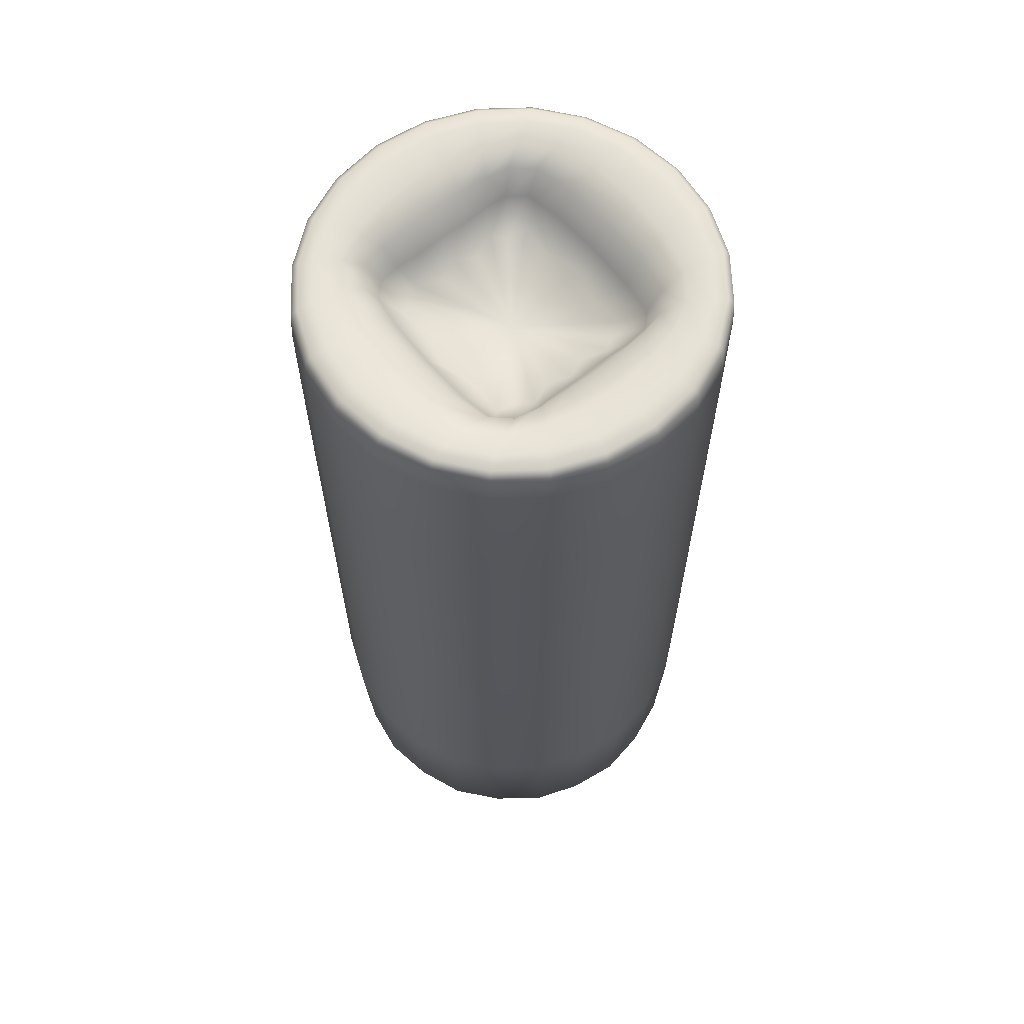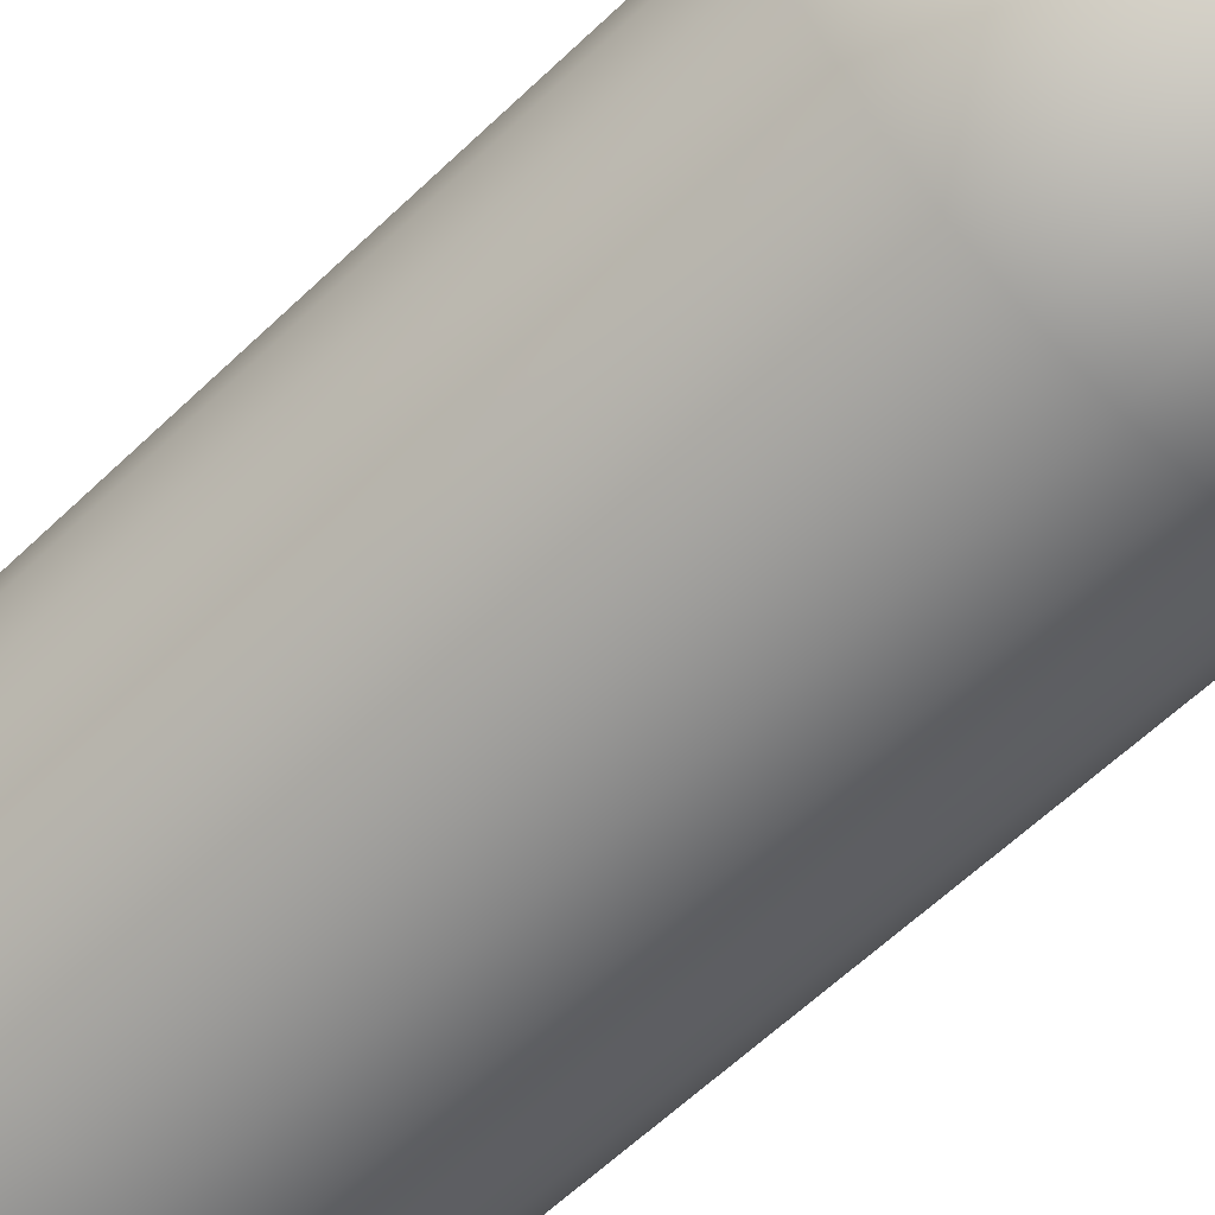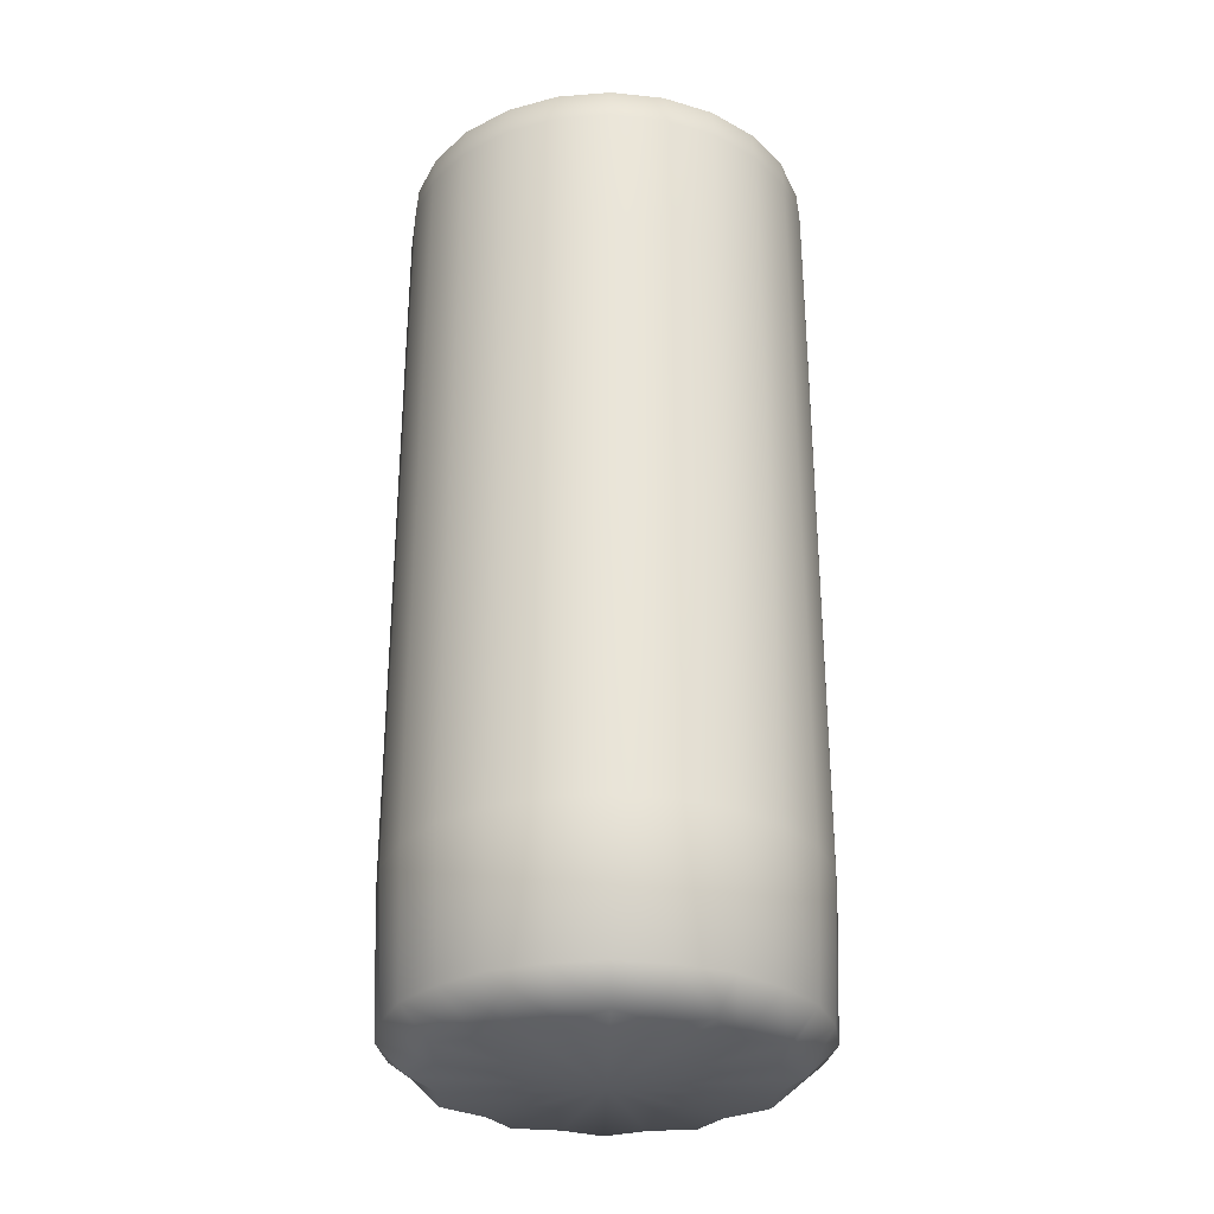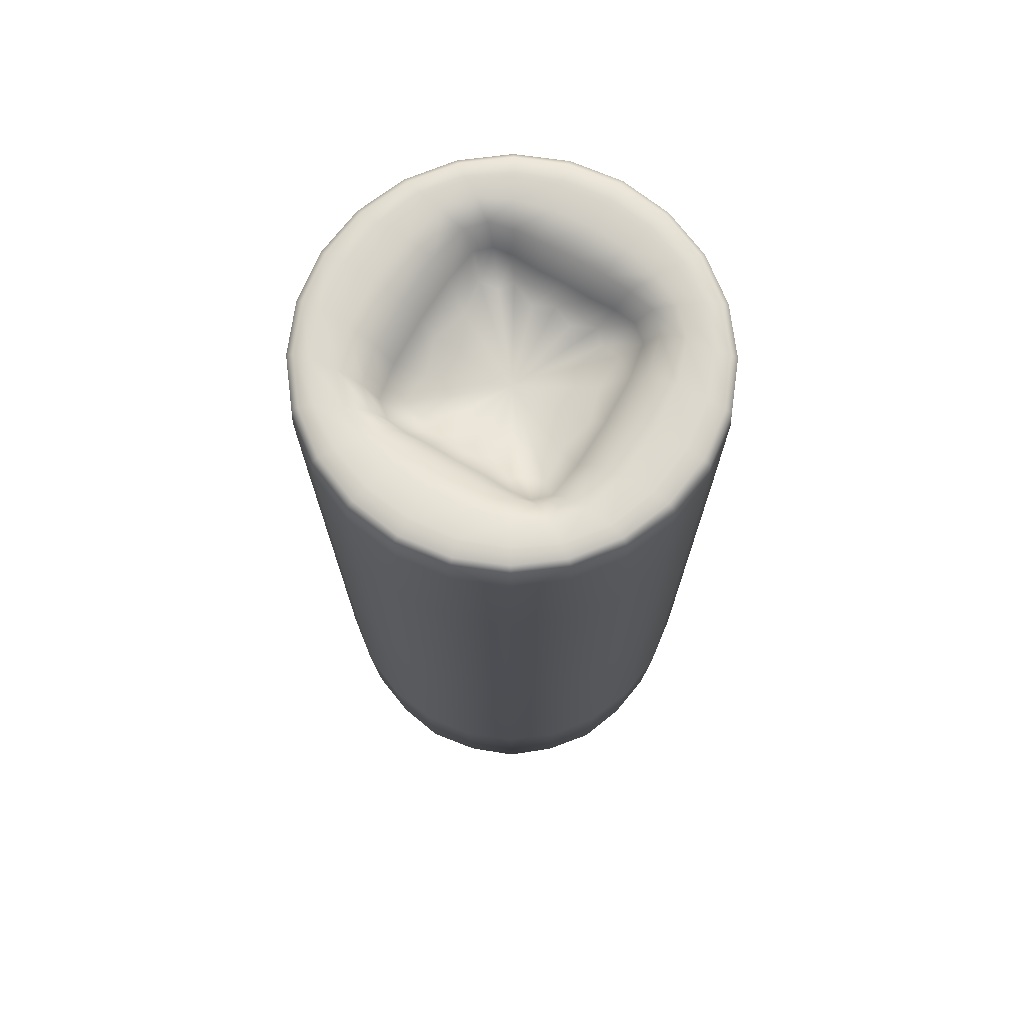
<metadata>
{"format":"obj","ext":"obj","renderer":"f3d","projection":"perspective","resolution":1024,"background":"white","views":[{"elev":63.5,"azim":140.5,"up":"+Y"},{"elev":-61.4,"azim":-45.8,"up":"+Z"},{"elev":-30.0,"azim":-91.0,"up":"+Y"},{"elev":72.6,"azim":-149.6,"up":"+Y"}]}
</metadata>
<code>
o Cube.019
v 6.706 -1.03 -11.73
v 6.704 0.9173 -11.61
v 6.886 -1.03 -11.68
v 6.83 0.9173 -11.61
v 7.017 -1.03 -11.55
v 6.926 0.9173 -11.56
v 7.065 -1.03 -11.37
v 6.948 0.9173 -11.37
v 7.017 -1.03 -11.19
v 6.928 0.9173 -11.18
v 6.886 -1.03 -11.06
v 6.842 0.9173 -11.13
v 6.706 -1.03 -11.01
v 6.709 0.9173 -11.12
v 6.527 -1.03 -11.06
v 6.582 0.9173 -11.13
v 6.396 -1.03 -11.19
v 6.487 0.9173 -11.18
v 6.348 -1.03 -11.37
v 6.464 0.9173 -11.37
v 6.396 -1.03 -11.55
v 6.484 0.9173 -11.56
v 6.527 -1.03 -11.68
v 6.571 0.9173 -11.61
v 6.706 0.5751 -11.8
v 6.923 0.5751 -11.74
v 7.082 0.5751 -11.58
v 7.14 0.5751 -11.37
v 7.082 0.5751 -11.15
v 6.923 0.5751 -10.99
v 6.706 0.5751 -10.93
v 6.489 0.5751 -10.99
v 6.33 0.5751 -11.15
v 6.272 0.5751 -11.37
v 6.33 0.5751 -11.58
v 6.489 0.5751 -11.74
v 6.923 -0.6718 -11.74
v 7.082 -0.6718 -11.58
v 7.14 -0.6718 -11.37
v 7.082 -0.6718 -11.15
v 6.923 -0.6718 -10.99
v 6.706 -0.6718 -10.93
v 6.489 -0.6718 -10.99
v 6.33 -0.6718 -11.15
v 6.272 -0.6718 -11.37
v 6.33 -0.6718 -11.58
v 6.489 -0.6718 -11.74
v 6.706 -0.6718 -11.8
v 6.921 0.933 -11.74
v 6.706 0.933 -11.8
v 7.078 0.933 -11.58
v 7.135 0.933 -11.37
v 7.078 0.933 -11.15
v 6.921 0.933 -11
v 6.706 0.933 -10.94
v 6.492 0.933 -11
v 6.335 0.933 -11.15
v 6.278 0.933 -11.37
v 6.335 0.933 -11.58
v 6.492 0.933 -11.74
v 6.894 0.9464 -11.7
v 6.706 0.9464 -11.74
v 7.033 0.9464 -11.57
v 7.081 0.9464 -11.37
v 7.034 0.9464 -11.17
v 6.897 0.9464 -11.04
v 6.707 0.9464 -10.99
v 6.518 0.9464 -11.04
v 6.379 0.9464 -11.17
v 6.331 0.9464 -11.37
v 6.379 0.9464 -11.57
v 6.516 0.9464 -11.7
v 6.797 0.8154 -11.55
v 6.703 0.8154 -11.55
v 6.865 0.8154 -11.52
v 6.881 0.8154 -11.37
v 6.868 0.8154 -11.22
v 6.807 0.8154 -11.19
v 6.71 0.8154 -11.19
v 6.616 0.8154 -11.19
v 6.548 0.8154 -11.22
v 6.531 0.8154 -11.37
v 6.544 0.8154 -11.52
v 6.606 0.8154 -11.55
v 6.788 -1.036 -11.67
v 6.817 0.933 -11.78
v 6.706 0.8683 -11.8
v 6.917 -0.9682 -11.73
v 6.93 -1.036 -11.59
v 7.009 0.933 -11.67
v 7.072 -0.9682 -11.58
v 7.012 -1.036 -11.45
v 7.12 0.933 -11.48
v 7.128 -0.9682 -11.37
v 7.012 -1.036 -11.29
v 7.12 0.933 -11.26
v 7.072 -0.9682 -11.16
v 6.93 -1.036 -11.14
v 7.009 0.933 -11.06
v 6.917 -0.9682 -11
v 6.788 -1.036 -11.06
v 6.817 0.933 -10.95
v 6.706 -0.9682 -10.95
v 6.624 -1.036 -11.06
v 6.595 0.933 -10.95
v 6.495 -0.9682 -11
v 6.482 -1.036 -11.14
v 6.403 0.933 -11.06
v 6.341 -0.9682 -11.16
v 6.4 -1.036 -11.29
v 6.292 0.933 -11.26
v 6.284 -0.9682 -11.37
v 6.4 -1.036 -11.45
v 6.292 0.933 -11.48
v 6.341 -0.9682 -11.58
v 6.482 -1.036 -11.59
v 6.403 0.933 -11.67
v 6.495 -0.9682 -11.73
v 6.624 -1.036 -11.67
v 6.595 0.933 -11.78
v 6.706 -0.04758 -11.8
v 6.923 0.8683 -11.74
v 7.082 0.8683 -11.58
v 7.14 0.8683 -11.37
v 7.082 0.8683 -11.15
v 6.923 0.8683 -10.99
v 6.706 0.8683 -10.93
v 6.49 0.8683 -10.99
v 6.331 0.8683 -11.15
v 6.273 0.8683 -11.37
v 6.331 0.8683 -11.58
v 6.49 0.8683 -11.74
v 6.594 0.5751 -11.79
v 6.399 0.5751 -11.67
v 6.287 0.5751 -11.48
v 6.287 0.5751 -11.26
v 6.399 0.5751 -11.06
v 6.594 0.5751 -10.95
v 6.819 0.5751 -10.95
v 7.013 0.5751 -11.06
v 7.126 0.5751 -11.26
v 7.126 0.5751 -11.48
v 7.013 0.5751 -11.67
v 6.819 0.5751 -11.79
v 6.923 -0.04758 -11.74
v 7.082 -0.04758 -11.58
v 7.14 -0.04758 -11.37
v 7.082 -0.04758 -11.15
v 6.923 -0.04758 -10.99
v 6.706 -0.04758 -10.93
v 6.489 -0.04758 -10.99
v 6.33 -0.04758 -11.15
v 6.272 -0.04758 -11.37
v 6.33 -0.04758 -11.58
v 6.489 -0.04758 -11.74
v 6.706 -0.9682 -11.79
v 6.819 -0.6718 -11.79
v 7.013 -0.6718 -11.67
v 7.126 -0.6718 -11.48
v 7.126 -0.6718 -11.26
v 7.013 -0.6718 -11.06
v 6.819 -0.6718 -10.95
v 6.594 -0.6718 -10.95
v 6.399 -0.6718 -11.06
v 6.287 -0.6718 -11.26
v 6.287 -0.6718 -11.48
v 6.399 -0.6718 -11.67
v 6.594 -0.6718 -11.79
v 6.803 0.9464 -11.73
v 6.973 0.9464 -11.64
v 7.069 0.9464 -11.47
v 7.069 0.9464 -11.26
v 6.975 0.9464 -11.09
v 6.805 0.9464 -11
v 6.609 0.9464 -11
v 6.439 0.9464 -11.09
v 6.343 0.9464 -11.26
v 6.343 0.9464 -11.47
v 6.438 0.9464 -11.64
v 6.607 0.9464 -11.73
v 6.706 0.9447 -11.78
v 6.913 0.9447 -11.73
v 7.065 0.9447 -11.58
v 7.12 0.9447 -11.37
v 7.065 0.9447 -11.16
v 6.914 0.9447 -11.01
v 6.706 0.9447 -10.95
v 6.499 0.9447 -11.01
v 6.348 0.9447 -11.16
v 6.292 0.9447 -11.37
v 6.348 0.9447 -11.58
v 6.499 0.9447 -11.73
v 6.769 0.9173 -11.61
v 6.885 0.9173 -11.59
v 6.944 0.9173 -11.47
v 6.945 0.9173 -11.26
v 6.893 0.9173 -11.14
v 6.778 0.9173 -11.13
v 6.643 0.9173 -11.13
v 6.527 0.9173 -11.14
v 6.468 0.9173 -11.26
v 6.468 0.9173 -11.47
v 6.519 0.9173 -11.59
v 6.635 0.9173 -11.61
v 6.705 0.9427 -11.68
v 6.861 0.9427 -11.65
v 6.978 0.9427 -11.56
v 7.013 0.9427 -11.37
v 6.979 0.9427 -11.17
v 6.868 0.9427 -11.09
v 6.708 0.9427 -11.06
v 6.551 0.9427 -11.09
v 6.435 0.9427 -11.17
v 6.4 0.9427 -11.37
v 6.433 0.9427 -11.56
v 6.544 0.9427 -11.65
v 6.746 0.8058 -11.53
v 6.821 0.8058 -11.52
v 6.858 0.8058 -11.44
v 6.859 0.8058 -11.29
v 6.828 0.8058 -11.21
v 6.754 0.8058 -11.21
v 6.666 0.8058 -11.21
v 6.591 0.8058 -11.21
v 6.554 0.8058 -11.29
v 6.554 0.8058 -11.44
v 6.585 0.8058 -11.52
v 6.659 0.8058 -11.53
v 6.71 0.8609 -11.16
v 6.598 0.8609 -11.16
v 6.915 0.8609 -11.37
v 6.901 0.8609 -11.19
v 6.512 0.8609 -11.55
v 6.586 0.8609 -11.58
v 6.703 0.8609 -11.58
v 6.814 0.8609 -11.58
v 6.515 0.8609 -11.19
v 6.827 0.8609 -11.16
v 6.897 0.8609 -11.55
v 6.498 0.8609 -11.37
v 6.818 0.8683 -11.79
v 7.013 0.8683 -11.67
v 7.125 0.8683 -11.48
v 7.125 0.8683 -11.26
v 7.013 0.8683 -11.06
v 6.818 0.8683 -10.95
v 6.594 0.8683 -10.95
v 6.4 0.8683 -11.06
v 6.288 0.8683 -11.26
v 6.288 0.8683 -11.48
v 6.652 0.86 -11.16
v 6.4 0.8683 -11.67
v 6.594 0.8683 -11.79
v 6.706 -1.05 -11.37
v 6.594 -0.04758 -11.79
v 6.399 -0.04758 -11.67
v 6.287 -0.04758 -11.48
v 6.287 -0.04758 -11.26
v 6.399 -0.04758 -11.06
v 6.594 -0.04758 -10.95
v 6.819 -0.04758 -10.95
v 7.013 -0.04758 -11.06
v 7.126 -0.04758 -11.26
v 7.126 -0.04758 -11.48
v 7.013 -0.04758 -11.67
v 6.819 -0.04758 -11.79
v 6.815 -0.9687 -11.77
v 7.003 -0.9687 -11.66
v 7.111 -0.9687 -11.48
v 7.111 -0.9687 -11.26
v 7.003 -0.9687 -11.07
v 6.815 -0.9687 -10.96
v 6.598 -0.9687 -10.96
v 6.41 -0.9687 -11.07
v 6.302 -0.9687 -11.26
v 6.302 -0.9687 -11.48
v 6.41 -0.9687 -11.66
v 6.598 -0.9687 -11.77
v 6.813 0.9447 -11.77
v 6.999 0.9447 -11.66
v 7.106 0.9447 -11.48
v 7.106 0.9447 -11.26
v 6.999 0.9447 -11.07
v 6.814 0.9447 -10.97
v 6.599 0.9447 -10.97
v 6.413 0.9447 -11.07
v 6.306 0.9447 -11.26
v 6.306 0.9447 -11.48
v 6.413 0.9447 -11.66
v 6.599 0.9447 -11.77
v 6.786 0.9427 -11.67
v 6.928 0.9427 -11.62
v 7.005 0.9427 -11.47
v 7.005 0.9427 -11.26
v 6.933 0.9427 -11.12
v 6.791 0.9427 -11.07
v 6.627 0.9427 -11.07
v 6.485 0.9427 -11.12
v 6.408 0.9427 -11.26
v 6.407 0.9427 -11.47
v 6.48 0.9427 -11.62
v 6.622 0.9427 -11.67
v 6.706 0.7791 -11.37
v 6.911 0.86 -11.26
v 6.542 0.86 -11.58
v 6.76 0.86 -11.58
v 6.551 0.86 -11.16
v 6.871 0.86 -11.16
v 6.643 0.86 -11.58
v 6.861 0.86 -11.58
v 6.502 0.86 -11.26
v 6.77 0.86 -11.16
v 6.911 0.86 -11.47
v 6.501 0.86 -11.47
f 25 87 241 144
f 87 50 86 241
f 241 86 49 122
f 144 241 122 26
f 26 122 242 143
f 122 49 90 242
f 242 90 51 123
f 143 242 123 27
f 27 123 243 142
f 123 51 93 243
f 243 93 52 124
f 142 243 124 28
f 28 124 244 141
f 124 52 96 244
f 244 96 53 125
f 141 244 125 29
f 29 125 245 140
f 125 53 99 245
f 245 99 54 126
f 140 245 126 30
f 30 126 246 139
f 126 54 102 246
f 246 102 55 127
f 139 246 127 31
f 31 127 247 138
f 127 55 105 247
f 247 105 56 128
f 138 247 128 32
f 32 128 248 137
f 128 56 108 248
f 248 108 57 129
f 137 248 129 33
f 33 129 249 136
f 129 57 111 249
f 249 111 58 130
f 136 249 130 34
f 34 130 250 135
f 130 58 114 250
f 250 114 59 131
f 135 250 131 35
f 16 199 251 230
f 199 14 229 251
f 251 229 79 223
f 230 251 223 80
f 35 131 252 134
f 131 59 117 252
f 252 117 60 132
f 134 252 132 36
f 36 132 253 133
f 132 60 120 253
f 253 120 50 87
f 133 253 87 25
f 1 85 254 119
f 3 89 254 85
f 5 92 254 89
f 7 95 254 92
f 9 98 254 95
f 11 101 254 98
f 13 104 254 101
f 15 107 254 104
f 17 110 254 107
f 19 113 254 110
f 21 116 254 113
f 23 119 254 116
f 47 155 255 168
f 155 36 133 255
f 255 133 25 121
f 168 255 121 48
f 46 154 256 167
f 154 35 134 256
f 256 134 36 155
f 167 256 155 47
f 45 153 257 166
f 153 34 135 257
f 257 135 35 154
f 166 257 154 46
f 44 152 258 165
f 152 33 136 258
f 258 136 34 153
f 165 258 153 45
f 43 151 259 164
f 151 32 137 259
f 259 137 33 152
f 164 259 152 44
f 42 150 260 163
f 150 31 138 260
f 260 138 32 151
f 163 260 151 43
f 41 149 261 162
f 149 30 139 261
f 261 139 31 150
f 162 261 150 42
f 40 148 262 161
f 148 29 140 262
f 262 140 30 149
f 161 262 149 41
f 39 147 263 160
f 147 28 141 263
f 263 141 29 148
f 160 263 148 40
f 38 146 264 159
f 146 27 142 264
f 264 142 28 147
f 159 264 147 39
f 37 145 265 158
f 145 26 143 265
f 265 143 27 146
f 158 265 146 38
f 48 121 266 157
f 121 25 144 266
f 266 144 26 145
f 157 266 145 37
f 1 156 267 85
f 156 48 157 267
f 267 157 37 88
f 85 267 88 3
f 3 88 268 89
f 88 37 158 268
f 268 158 38 91
f 89 268 91 5
f 5 91 269 92
f 91 38 159 269
f 269 159 39 94
f 92 269 94 7
f 7 94 270 95
f 94 39 160 270
f 270 160 40 97
f 95 270 97 9
f 9 97 271 98
f 97 40 161 271
f 271 161 41 100
f 98 271 100 11
f 11 100 272 101
f 100 41 162 272
f 272 162 42 103
f 101 272 103 13
f 13 103 273 104
f 103 42 163 273
f 273 163 43 106
f 104 273 106 15
f 15 106 274 107
f 106 43 164 274
f 274 164 44 109
f 107 274 109 17
f 17 109 275 110
f 109 44 165 275
f 275 165 45 112
f 110 275 112 19
f 19 112 276 113
f 112 45 166 276
f 276 166 46 115
f 113 276 115 21
f 21 115 277 116
f 115 46 167 277
f 277 167 47 118
f 116 277 118 23
f 23 118 278 119
f 118 47 168 278
f 278 168 48 156
f 119 278 156 1
f 62 169 279 181
f 169 61 182 279
f 279 182 49 86
f 181 279 86 50
f 61 170 280 182
f 170 63 183 280
f 280 183 51 90
f 182 280 90 49
f 63 171 281 183
f 171 64 184 281
f 281 184 52 93
f 183 281 93 51
f 64 172 282 184
f 172 65 185 282
f 282 185 53 96
f 184 282 96 52
f 65 173 283 185
f 173 66 186 283
f 283 186 54 99
f 185 283 99 53
f 66 174 284 186
f 174 67 187 284
f 284 187 55 102
f 186 284 102 54
f 67 175 285 187
f 175 68 188 285
f 285 188 56 105
f 187 285 105 55
f 68 176 286 188
f 176 69 189 286
f 286 189 57 108
f 188 286 108 56
f 69 177 287 189
f 177 70 190 287
f 287 190 58 111
f 189 287 111 57
f 70 178 288 190
f 178 71 191 288
f 288 191 59 114
f 190 288 114 58
f 71 179 289 191
f 179 72 192 289
f 289 192 60 117
f 191 289 117 59
f 72 180 290 192
f 180 62 181 290
f 290 181 50 120
f 192 290 120 60
f 2 193 291 205
f 193 4 206 291
f 291 206 61 169
f 205 291 169 62
f 4 194 292 206
f 194 6 207 292
f 292 207 63 170
f 206 292 170 61
f 6 195 293 207
f 195 8 208 293
f 293 208 64 171
f 207 293 171 63
f 8 196 294 208
f 196 10 209 294
f 294 209 65 172
f 208 294 172 64
f 10 197 295 209
f 197 12 210 295
f 295 210 66 173
f 209 295 173 65
f 12 198 296 210
f 198 14 211 296
f 296 211 67 174
f 210 296 174 66
f 14 199 297 211
f 199 16 212 297
f 297 212 68 175
f 211 297 175 67
f 16 200 298 212
f 200 18 213 298
f 298 213 69 176
f 212 298 176 68
f 18 201 299 213
f 201 20 214 299
f 299 214 70 177
f 213 299 177 69
f 20 202 300 214
f 202 22 215 300
f 300 215 71 178
f 214 300 178 70
f 22 203 301 215
f 203 24 216 301
f 301 216 72 179
f 215 301 179 71
f 24 204 302 216
f 204 2 205 302
f 302 205 62 180
f 216 302 180 72
f 73 217 303 218
f 74 228 303 217
f 84 227 303 228
f 83 226 303 227
f 82 225 303 226
f 81 224 303 225
f 80 223 303 224
f 79 222 303 223
f 78 221 303 222
f 77 220 303 221
f 76 219 303 220
f 75 218 303 219
f 10 196 304 232
f 196 8 231 304
f 304 231 76 220
f 232 304 220 77
f 24 203 305 234
f 203 22 233 305
f 305 233 83 227
f 234 305 227 84
f 4 193 306 236
f 193 2 235 306
f 306 235 74 217
f 236 306 217 73
f 18 200 307 237
f 200 16 230 307
f 307 230 80 224
f 237 307 224 81
f 12 197 308 238
f 197 10 232 308
f 308 232 77 221
f 238 308 221 78
f 2 204 309 235
f 204 24 234 309
f 309 234 84 228
f 235 309 228 74
f 6 194 310 239
f 194 4 236 310
f 310 236 73 218
f 239 310 218 75
f 20 201 311 240
f 201 18 237 311
f 311 237 81 225
f 240 311 225 82
f 14 198 312 229
f 198 12 238 312
f 312 238 78 222
f 229 312 222 79
f 8 195 313 231
f 195 6 239 313
f 313 239 75 219
f 231 313 219 76
f 22 202 314 233
f 202 20 240 314
f 314 240 82 226
f 233 314 226 83

</code>
